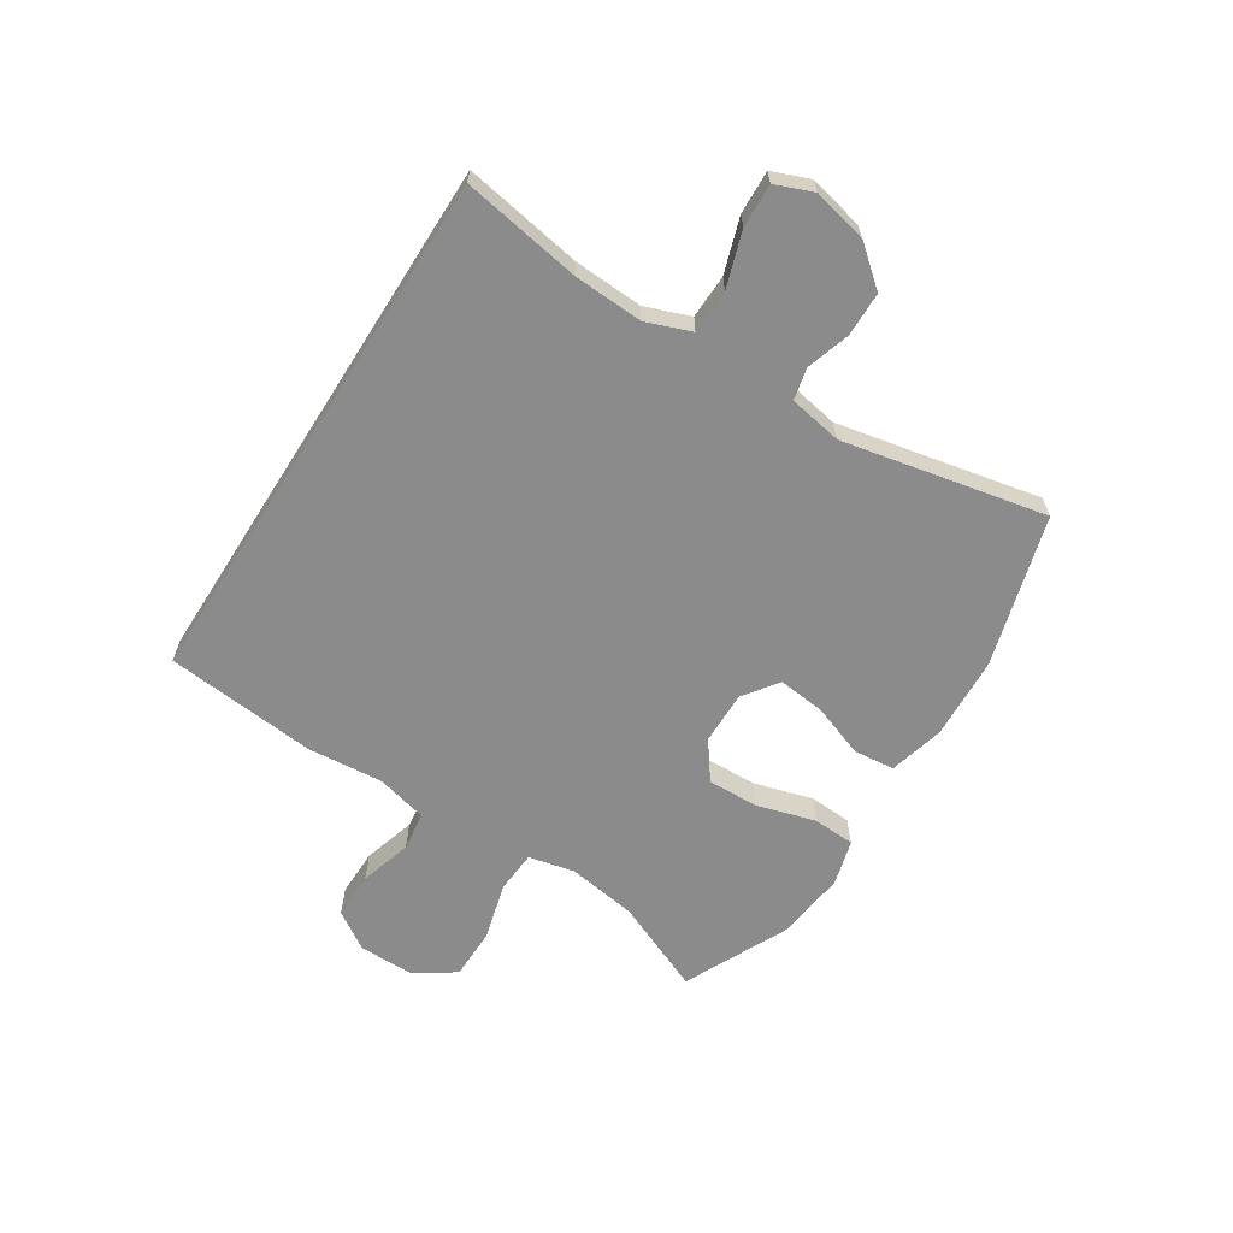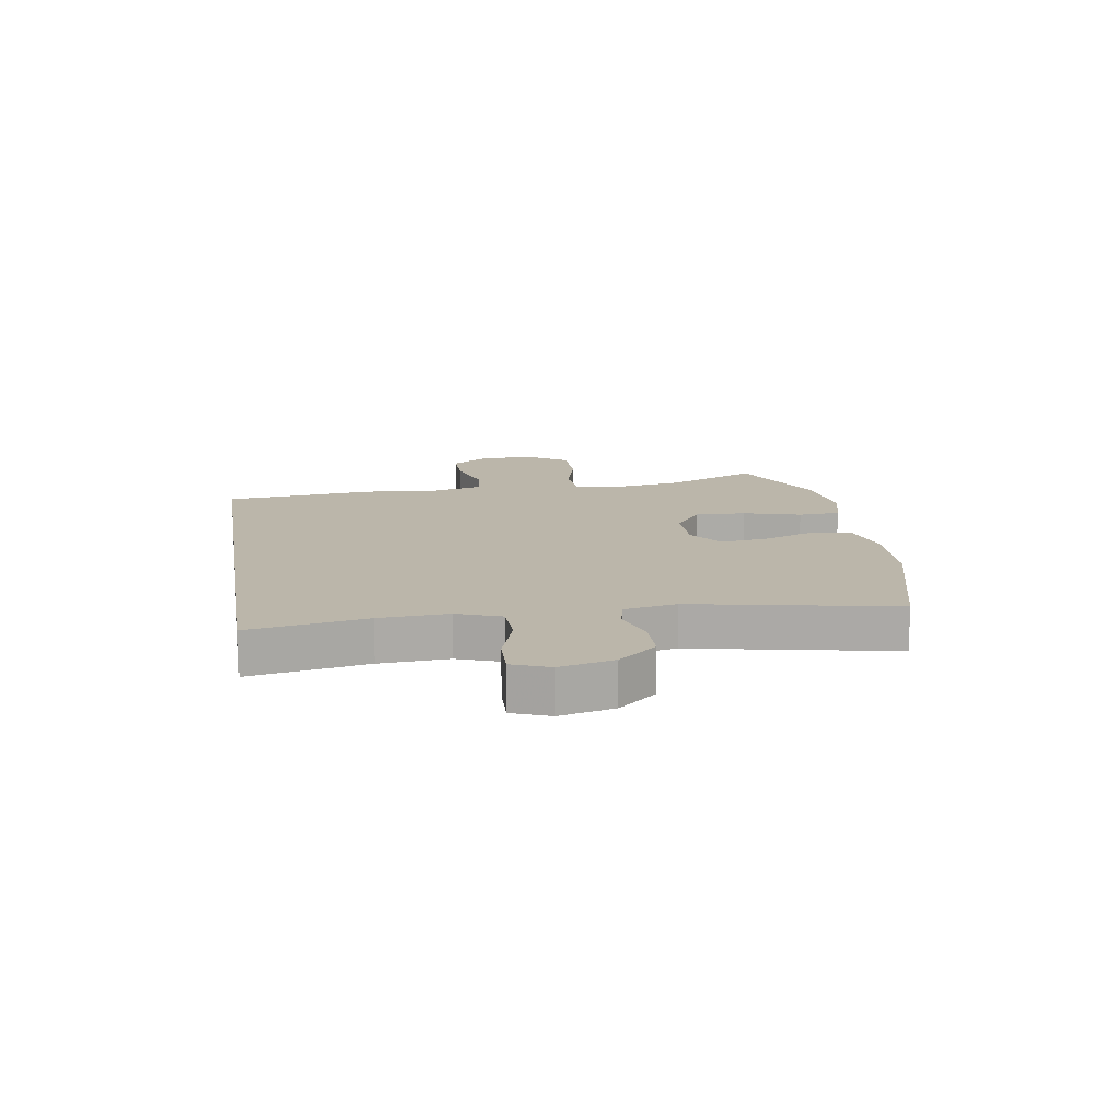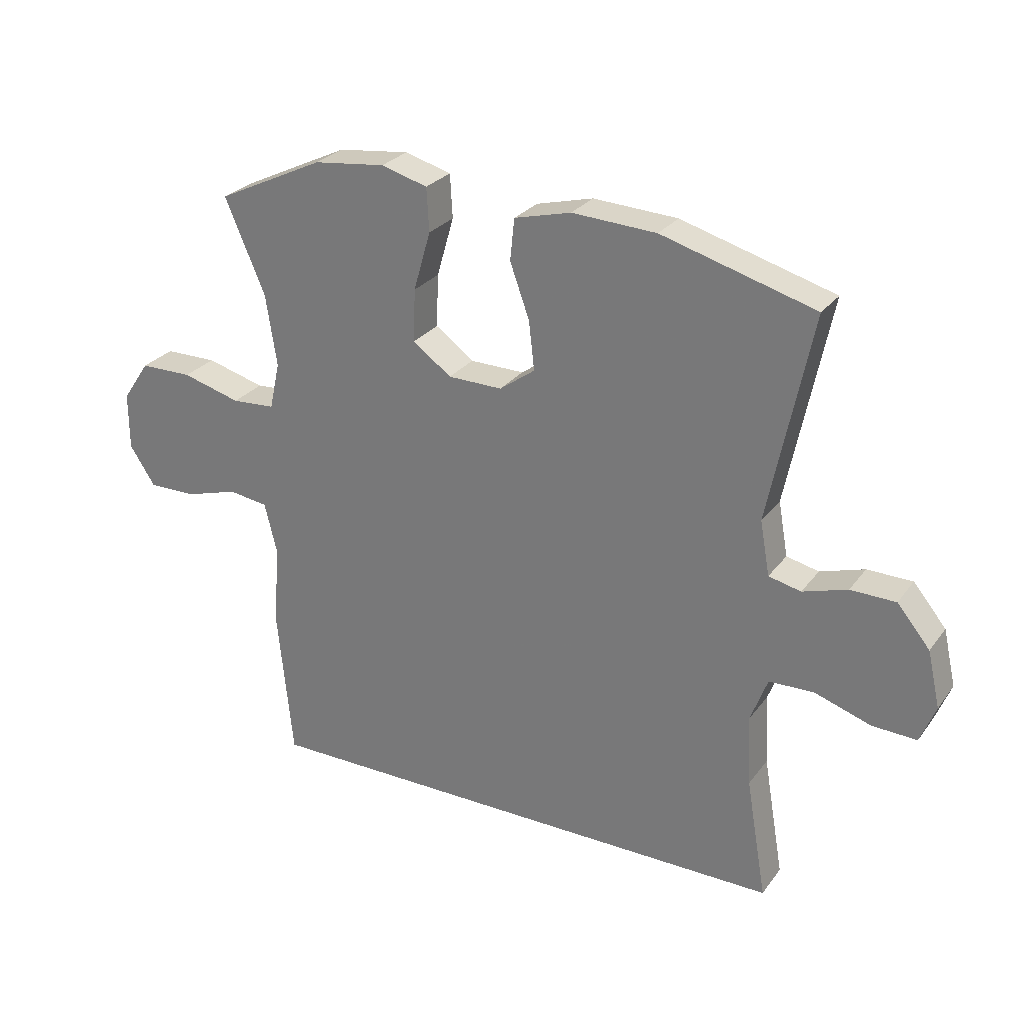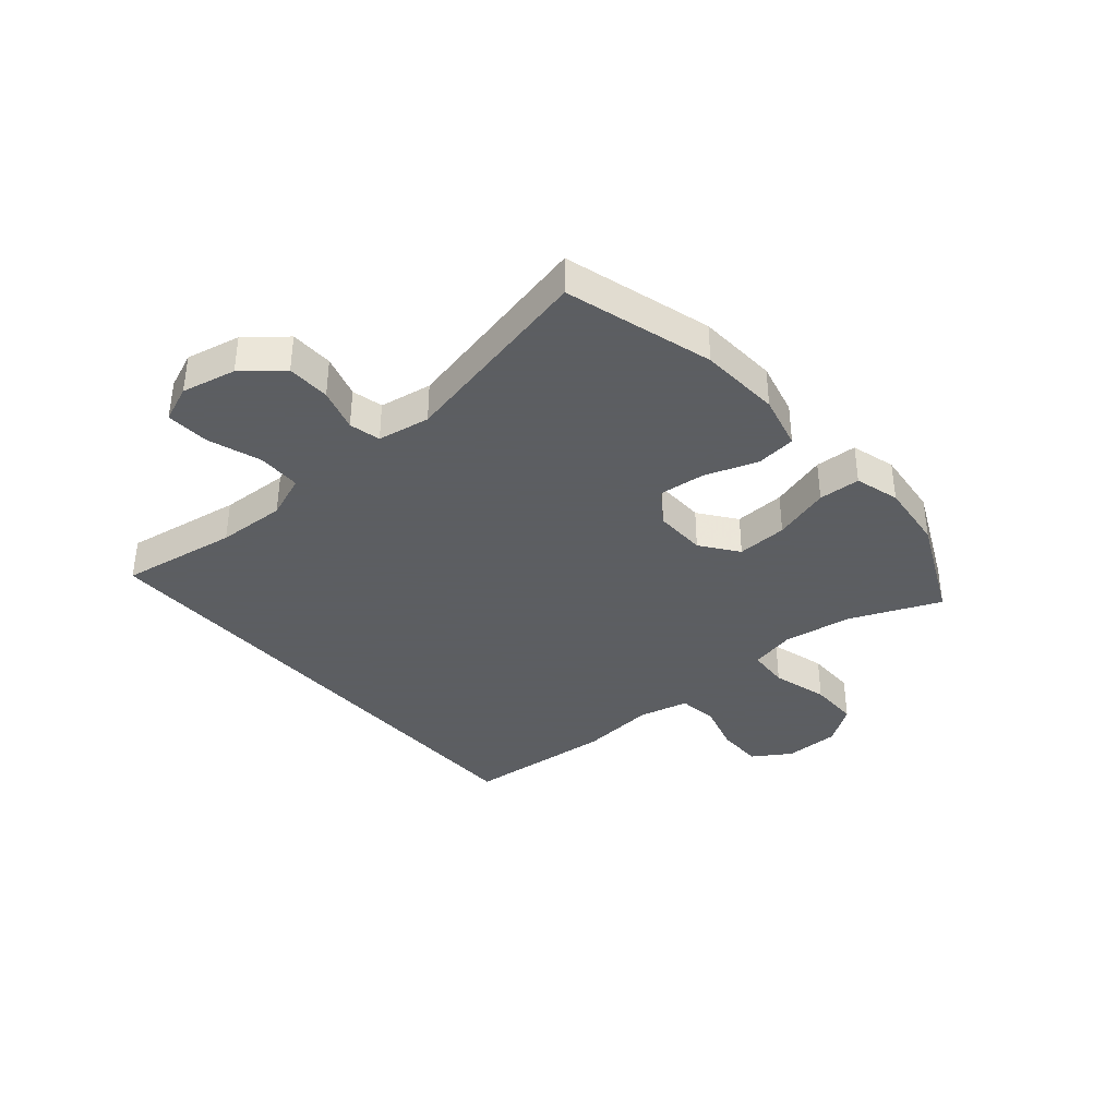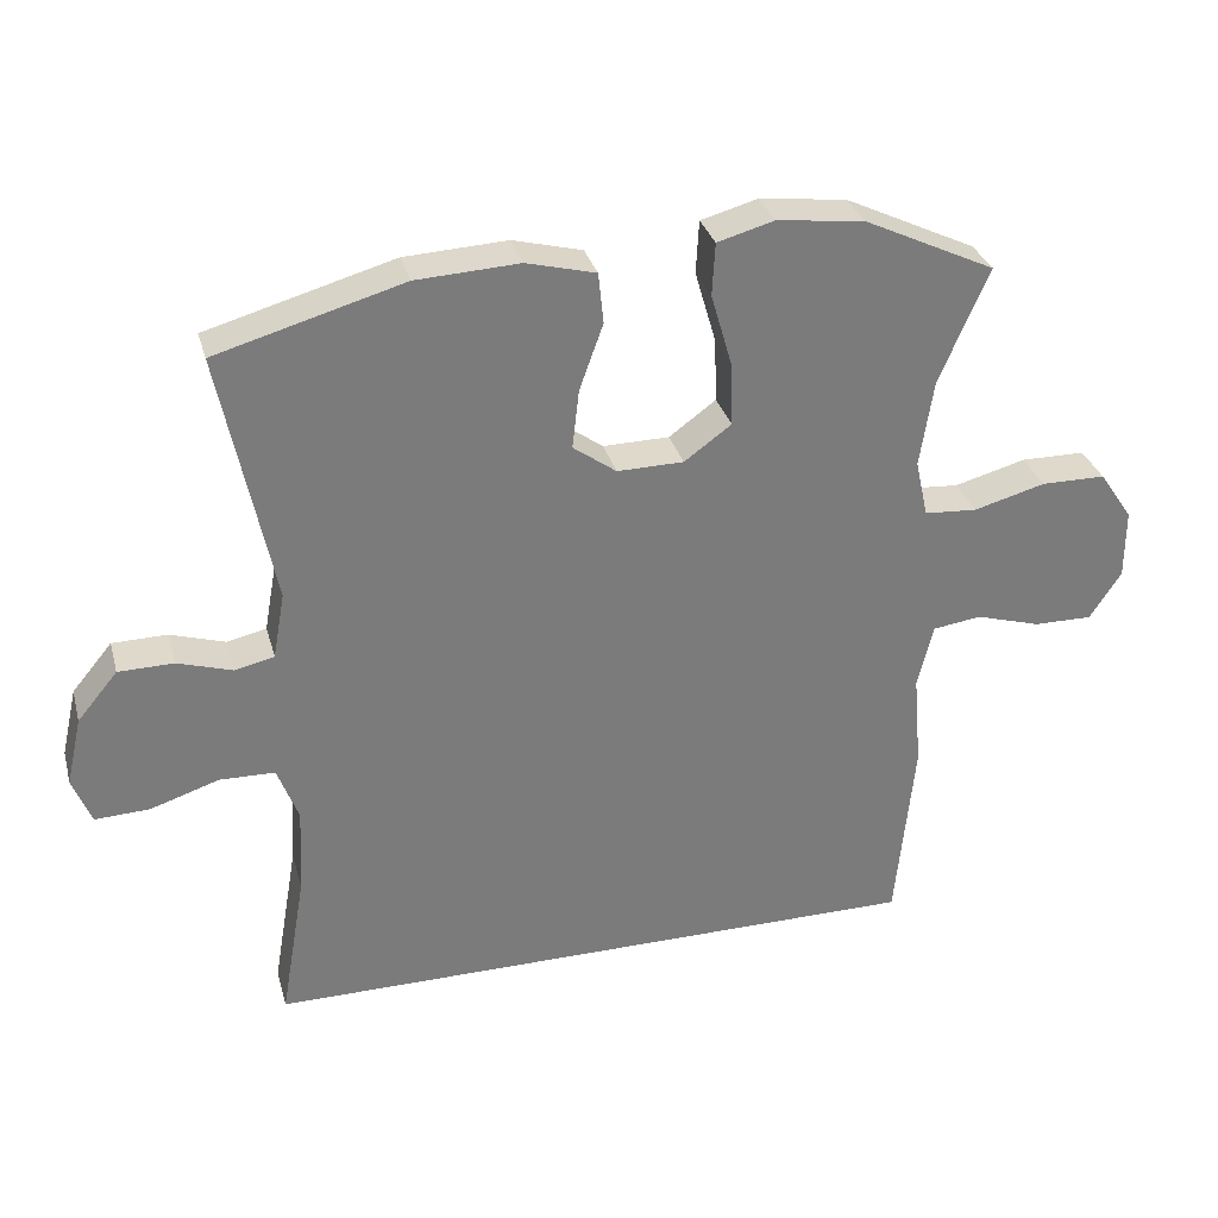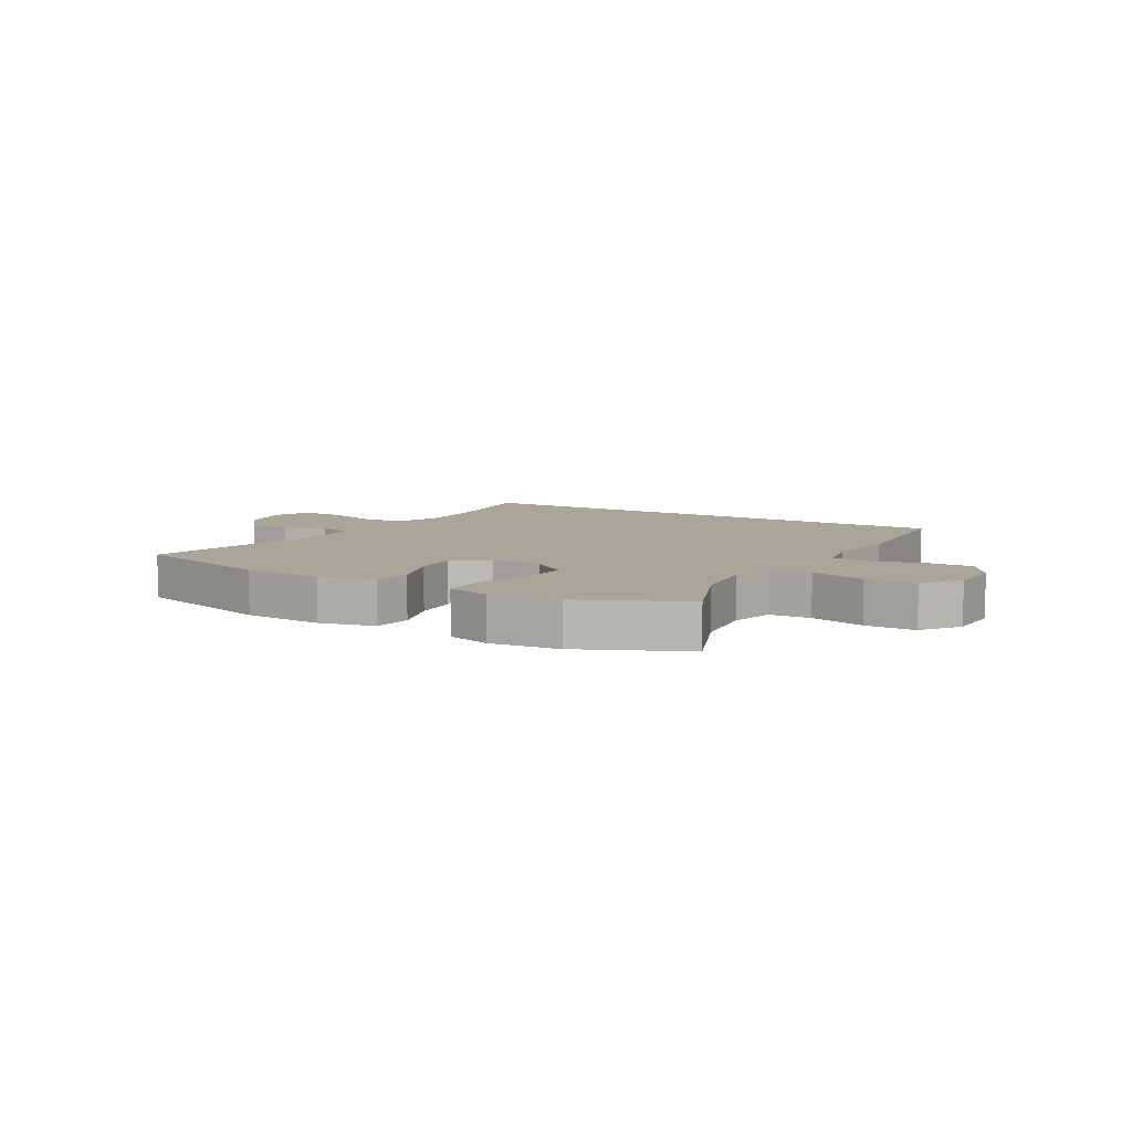
<metadata>
{"format":"obj","ext":"obj","renderer":"f3d","projection":"perspective","resolution":1024,"background":"white","views":[{"elev":-63.9,"azim":-122.4,"up":"+Y"},{"elev":14.1,"azim":-99.3,"up":"+Y"},{"elev":27.3,"azim":-151.3,"up":"+Z"},{"elev":-37.4,"azim":-49.0,"up":"+Y"},{"elev":31.7,"azim":-14.9,"up":"+Z"},{"elev":7.5,"azim":31.3,"up":"+Y"}]}
</metadata>
<code>
v -0.469 0.07 -0.5
v -0.435 0.07 -0.301
v -0.429 0.07 -0.184
v -0.457 0.07 -0.109
v -0.531 0.07 -0.107
v -0.623 0.07 -0.137
v -0.696 0.07 -0.14
v -0.721 0.07 -0.077
v -0.7 0.07 0.015
v -0.646 0.07 0.08
v -0.572 0.07 0.081
v -0.499 0.07 0.058
v -0.446 0.07 0.07
v -0.43 0.07 0.159
v -0.5 0.07 0.5
v -0.249 0.07 0.571
v -0.111 0.07 0.578
v -0.018 0.07 0.554
v -0.011 0.07 0.486
v -0.043 0.07 0.397
v -0.052 0.07 0.318
v 0.006 0.07 0.276
v 0.095 0.07 0.277
v 0.158 0.07 0.323
v 0.155 0.07 0.409
v 0.127 0.07 0.506
v 0.131 0.07 0.577
v 0.207 0.07 0.598
v 0.324 0.07 0.584
v 0.5 0.07 0.5
v 0.434 0.07 0.346
v 0.416 0.07 0.229
v 0.433 0.07 0.152
v 0.504 0.07 0.147
v 0.6 0.07 0.173
v 0.686 0.07 0.172
v 0.731 0.07 0.106
v 0.731 0.07 0.012
v 0.689 0.07 -0.052
v 0.61 0.07 -0.051
v 0.523 0.07 -0.025
v 0.458 0.07 -0.034
v 0.437 0.07 -0.119
v 0.448 0.07 -0.247
v 0.423 0.07 -0.5
v -0.469 0 -0.5
v -0.435 0 -0.301
v -0.429 0 -0.184
v -0.457 0 -0.109
v -0.531 0 -0.107
v -0.623 0 -0.137
v -0.696 0 -0.14
v -0.721 0 -0.077
v -0.7 0 0.015
v -0.646 0 0.08
v -0.572 0 0.081
v -0.499 0 0.058
v -0.446 0 0.07
v -0.43 0 0.159
v -0.5 0 0.5
v -0.249 0 0.571
v -0.111 0 0.578
v -0.018 0 0.554
v -0.011 0 0.486
v -0.043 0 0.397
v -0.052 0 0.318
v 0.006 0 0.276
v 0.095 0 0.277
v 0.158 0 0.323
v 0.155 0 0.409
v 0.127 0 0.506
v 0.131 0 0.577
v 0.207 0 0.598
v 0.324 0 0.584
v 0.5 0 0.5
v 0.434 0 0.346
v 0.416 0 0.229
v 0.433 0 0.152
v 0.504 0 0.147
v 0.6 0 0.173
v 0.686 0 0.172
v 0.731 0 0.106
v 0.731 0 0.012
v 0.689 0 -0.052
v 0.61 0 -0.051
v 0.523 0 -0.025
v 0.458 0 -0.034
v 0.437 0 -0.119
v 0.448 0 -0.247
v 0.423 0 -0.5
f 43 44 45 1
f 42 43 1 2
f 38 39 40 41
f 38 41 42
f 37 38 42
f 34 35 36 37
f 33 34 37 42
f 32 33 42 2
f 28 29 30 31
f 25 26 27 28
f 24 25 28 31
f 23 24 31 32
f 17 18 19 20
f 17 20 21
f 14 15 16 17
f 13 14 17 21
f 9 10 11 12
f 7 8 9 12
f 5 6 7 12
f 4 5 12 13
f 3 4 13 21
f 22 23 32 2
f 2 3 21 22
f 46 90 89 88
f 47 46 88 87
f 86 85 84 83
f 87 86 83
f 87 83 82
f 82 81 80 79
f 87 82 79 78
f 47 87 78 77
f 76 75 74 73
f 73 72 71 70
f 76 73 70 69
f 77 76 69 68
f 65 64 63 62
f 66 65 62
f 62 61 60 59
f 66 62 59 58
f 57 56 55 54
f 57 54 53 52
f 57 52 51 50
f 58 57 50 49
f 66 58 49 48
f 47 77 68 67
f 67 66 48 47
f 1 46 47 2
f 2 47 48 3
f 3 48 49 4
f 4 49 50 5
f 5 50 51 6
f 6 51 52 7
f 7 52 53 8
f 8 53 54 9
f 9 54 55 10
f 10 55 56 11
f 11 56 57 12
f 12 57 58 13
f 13 58 59 14
f 14 59 60 15
f 15 60 61 16
f 16 61 62 17
f 17 62 63 18
f 18 63 64 19
f 19 64 65 20
f 20 65 66 21
f 21 66 67 22
f 22 67 68 23
f 23 68 69 24
f 24 69 70 25
f 25 70 71 26
f 26 71 72 27
f 27 72 73 28
f 28 73 74 29
f 29 74 75 30
f 30 75 76 31
f 31 76 77 32
f 32 77 78 33
f 33 78 79 34
f 34 79 80 35
f 35 80 81 36
f 36 81 82 37
f 37 82 83 38
f 38 83 84 39
f 39 84 85 40
f 40 85 86 41
f 41 86 87 42
f 42 87 88 43
f 43 88 89 44
f 44 89 90 45
f 45 90 46 1

</code>
